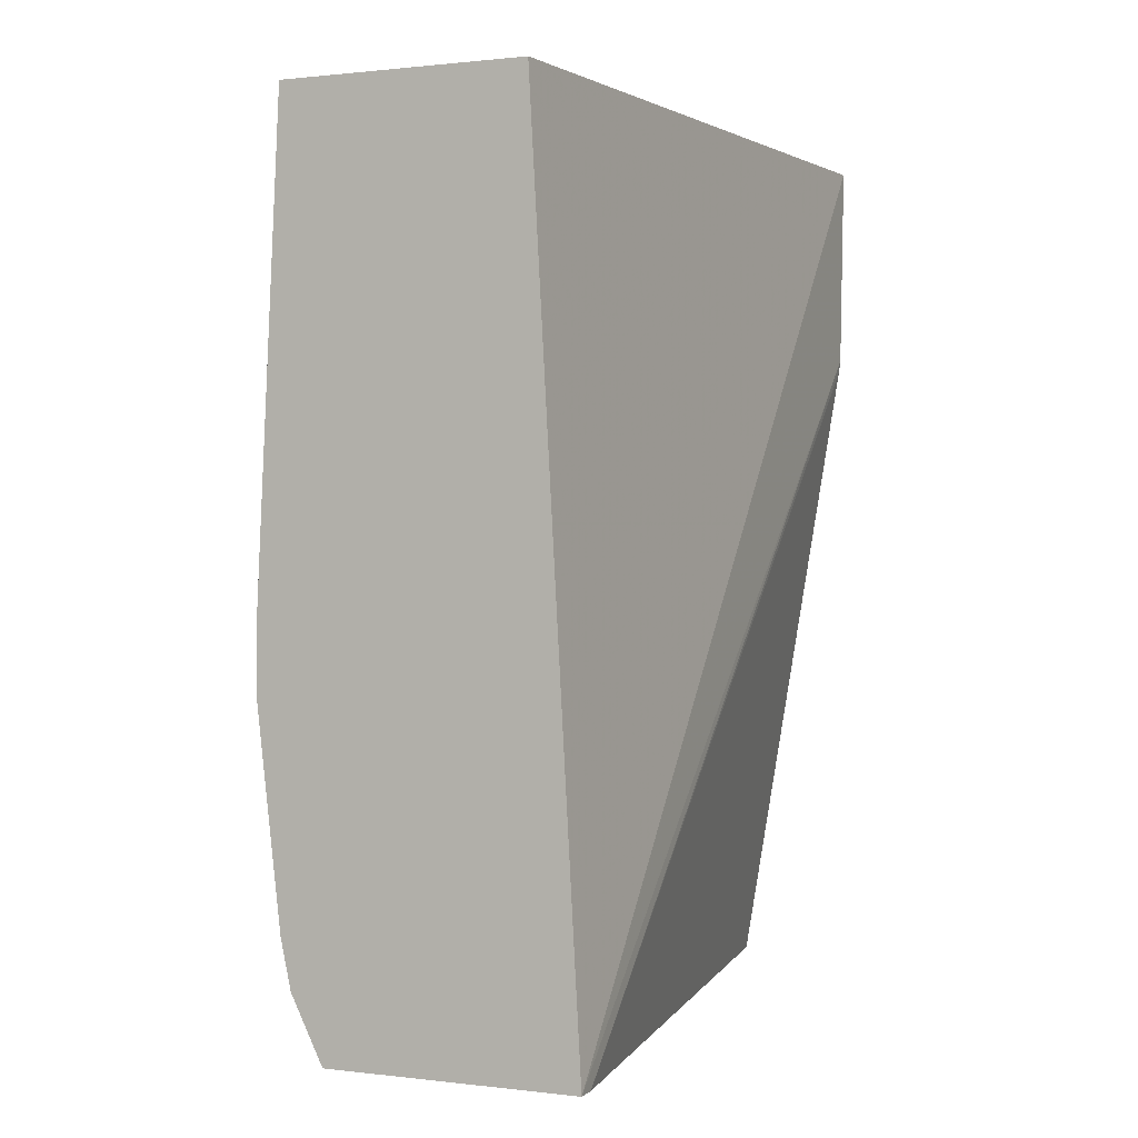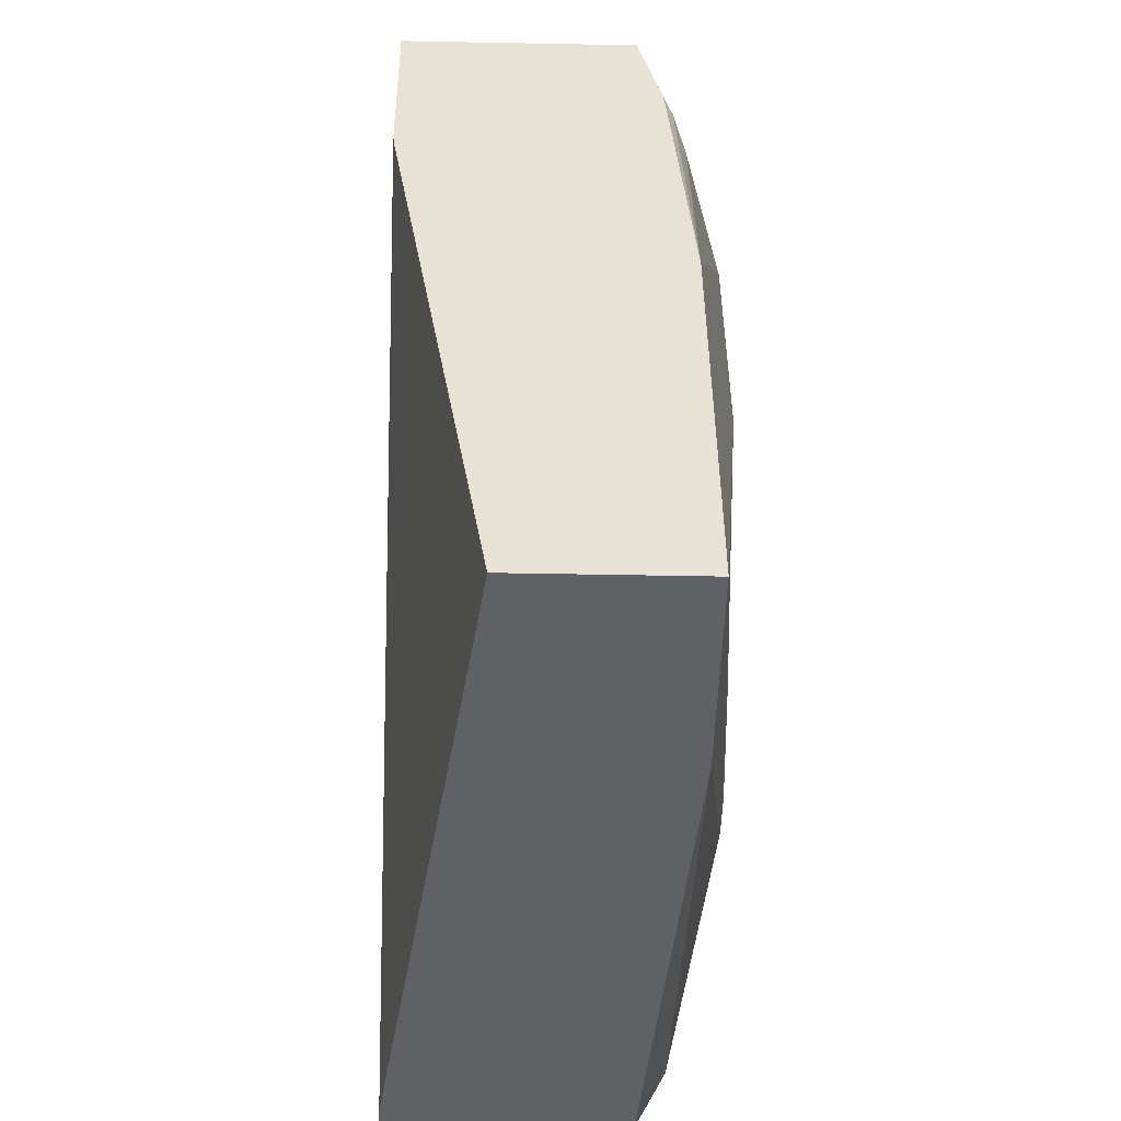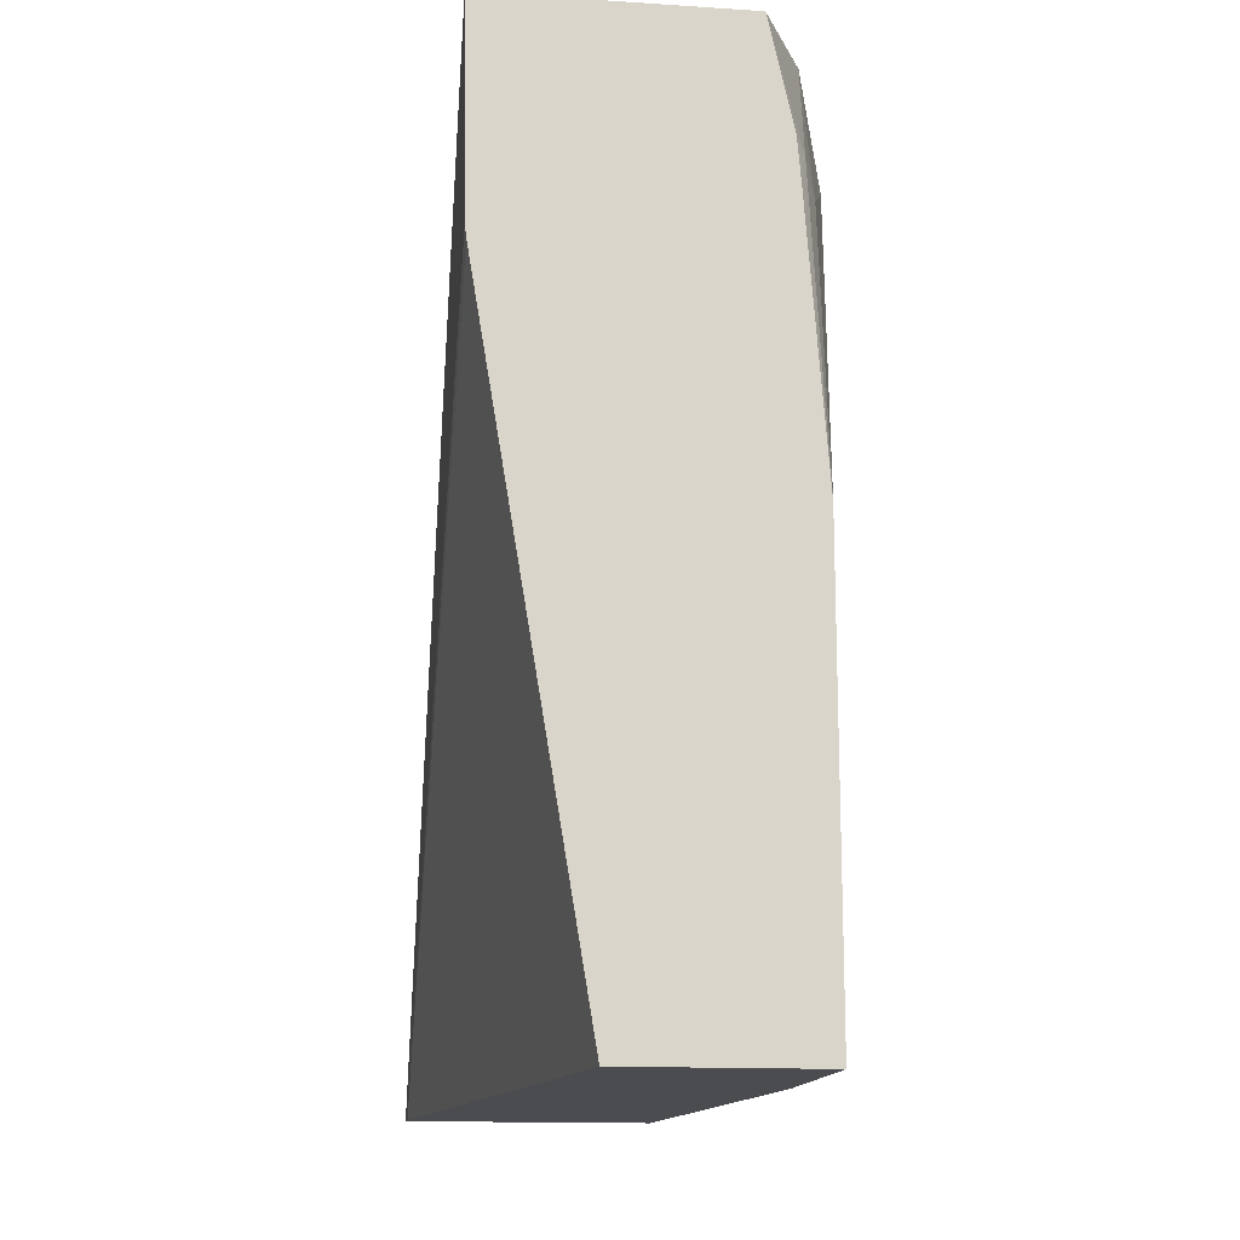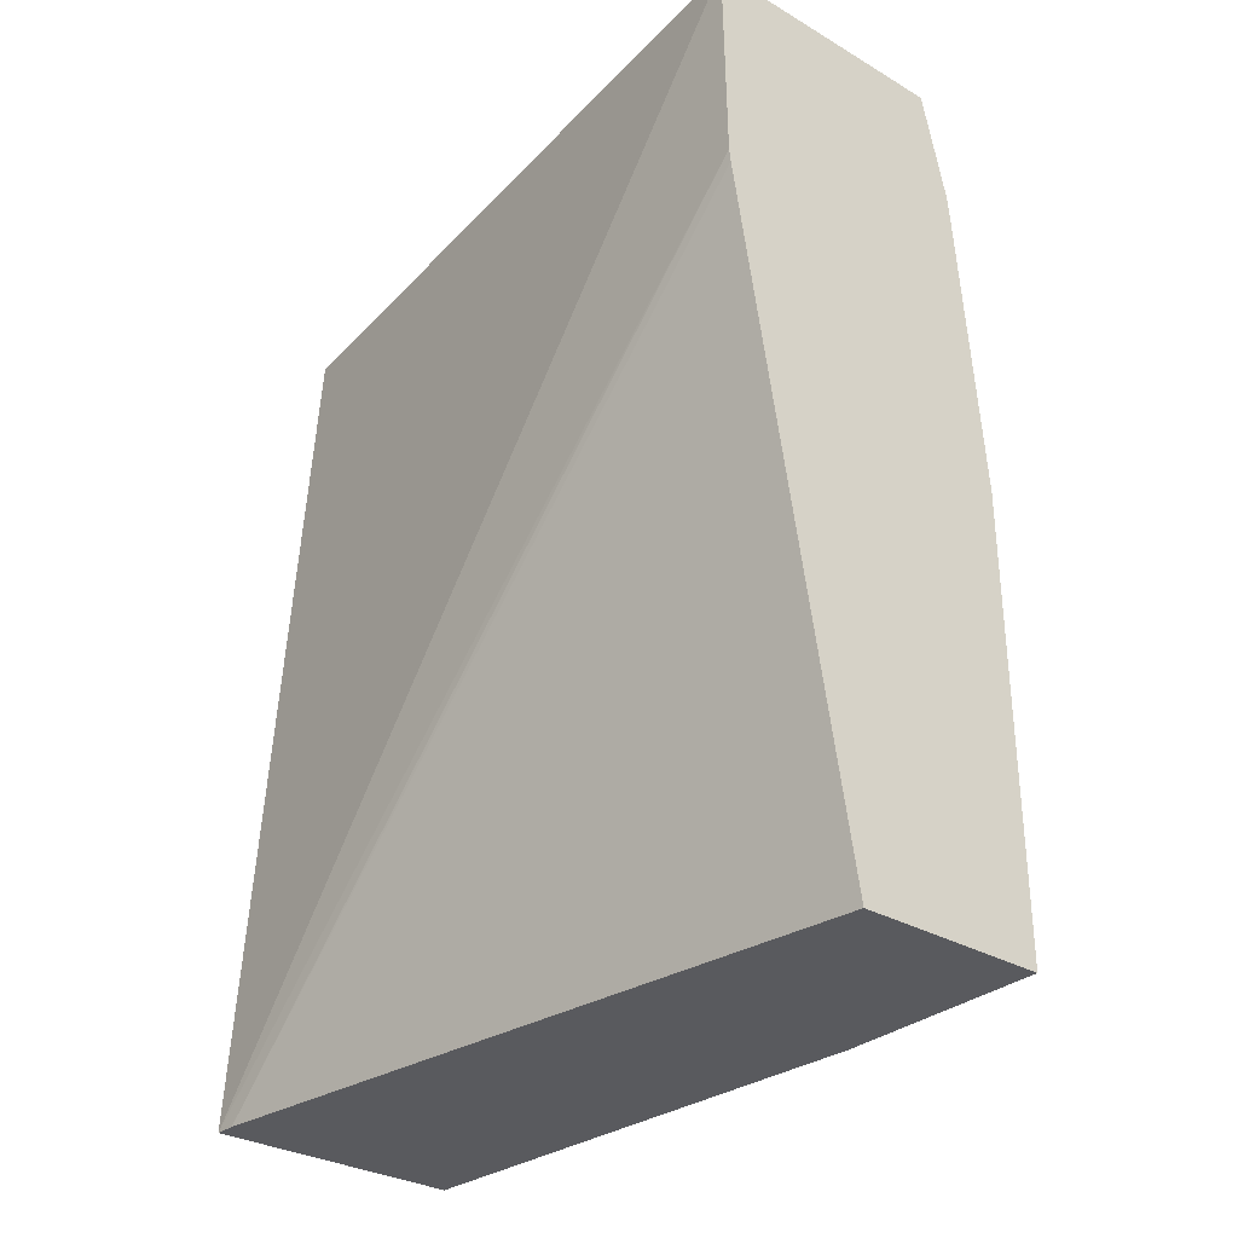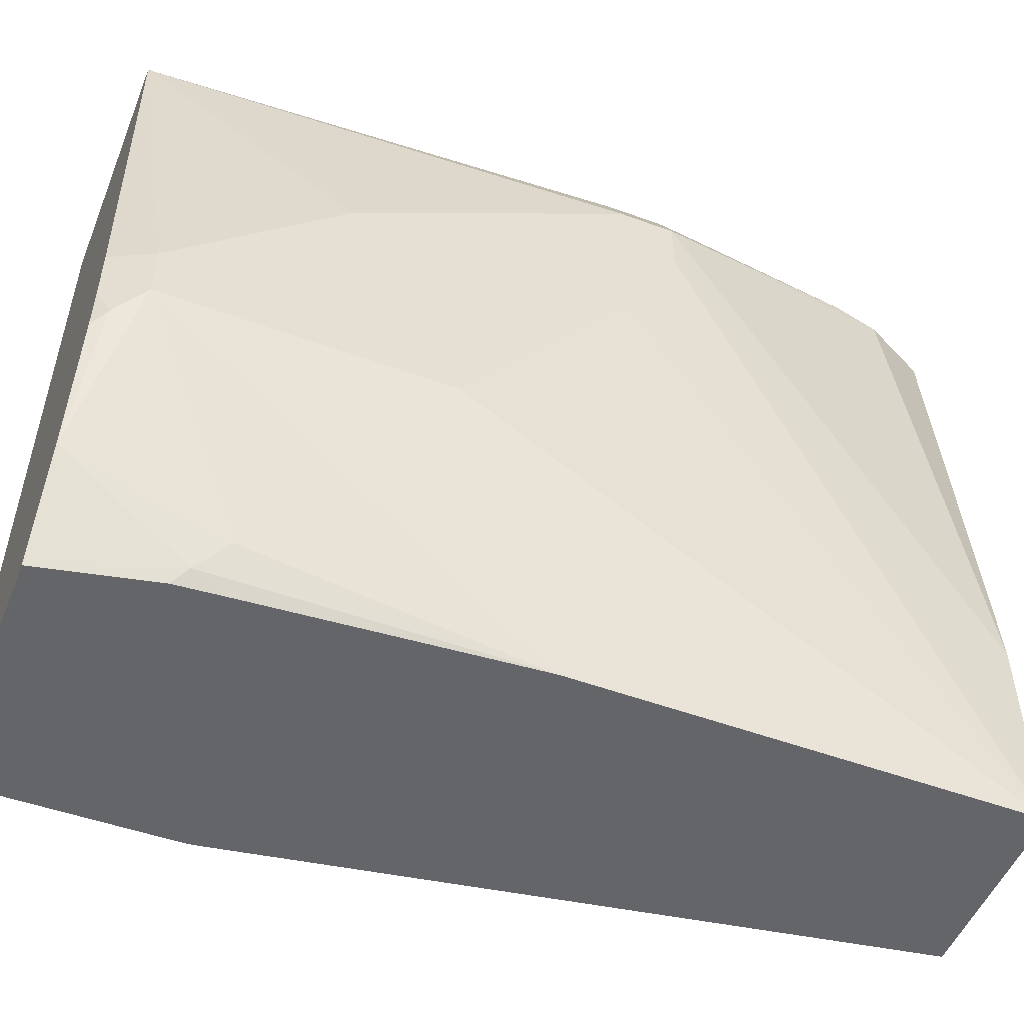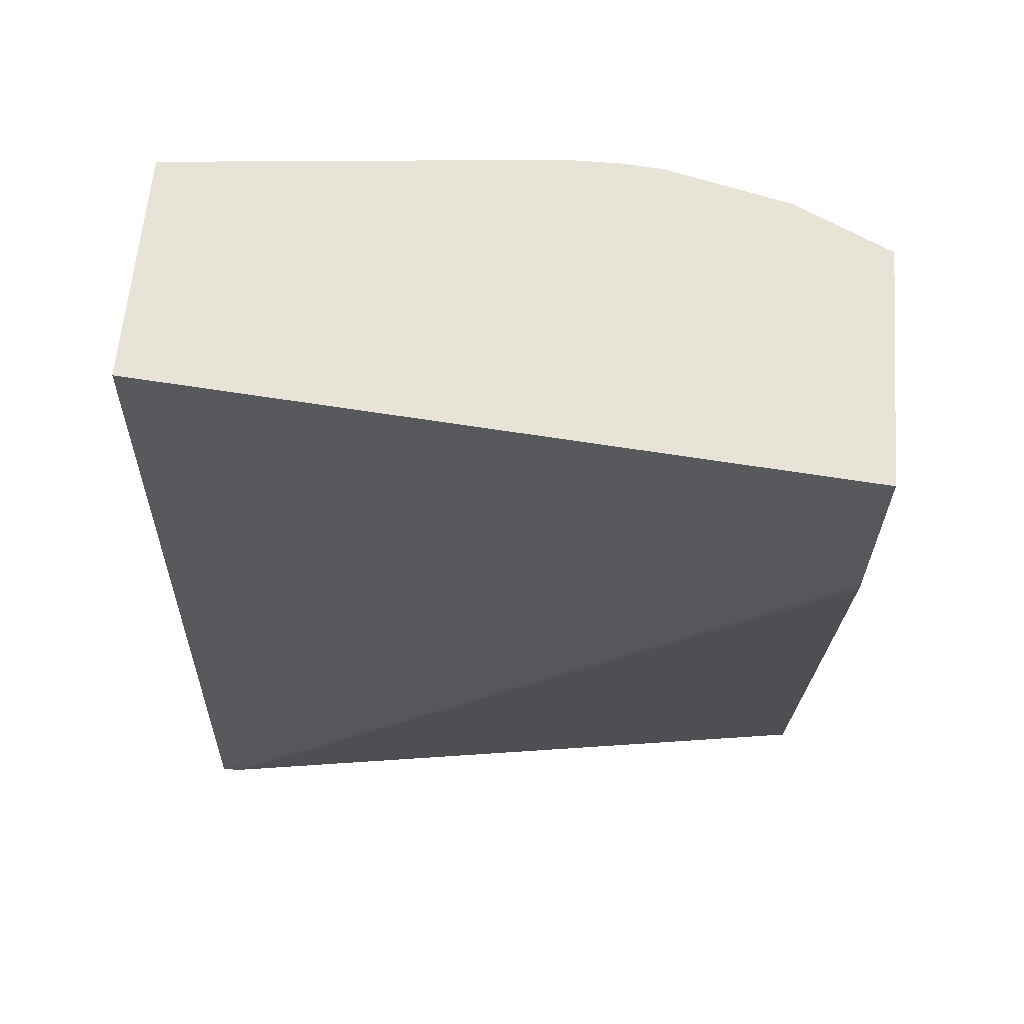
<metadata>
{"format":"obj","ext":"obj","renderer":"f3d","projection":"perspective","resolution":1024,"background":"white","views":[{"elev":0.8,"azim":-156.0,"up":"+Z"},{"elev":-49.8,"azim":-1.2,"up":"+Z"},{"elev":-14.8,"azim":-7.8,"up":"+Z"},{"elev":-31.3,"azim":-39.7,"up":"+Z"},{"elev":-51.4,"azim":68.2,"up":"+Y"},{"elev":62.0,"azim":-85.3,"up":"+Z"}]}
</metadata>
<code>
v 0.2964 0.02153 -0.6045
v 0.3115 -0.1557 -0.6045
v 0.2086 0.02153 -0.6045
v 0.3078 0.02153 -0.5817
v 0.3115 -0.2286 -0.6045
v 0.331 -2.003e-05 -0.4867
v 0.2088 0.01413 -0.6045
v 0.2069 -0.2286 -0.3699
v 0.2057 -0.2286 -0.2971
v 0.2259 0.02153 -0.2971
v 0.3115 0.02153 -0.5646
v 0.2459 -0.2286 -0.6045
v 0.331 -0.01949 -0.4867
v 0.331 -0.05842 -0.4673
v 0.331 -0.1363 -0.4089
v 0.3115 -0.2286 -0.4478
v 0.3202 0.02153 -0.4888
v 0.331 -2.003e-05 -0.4673
v 0.2075 -0.2286 -0.3744
v 0.2945 -0.2286 -0.2971
v 0.3115 0.02153 -0.2971
v 0.331 -0.1363 -0.3115
v 0.3115 -0.2141 -0.3505
v 0.3066 -0.2239 -0.3407
v 0.3043 -0.2286 -0.3505
v 0.3202 0.02153 -0.4693
v 0.3245 0.01296 -0.4608
v 0.331 -0.05842 -0.3699
v 0.3031 -0.2286 -0.336
v 0.3067 -0.2043 -0.2971
v 0.3237 -0.1168 -0.2971
v 0.331 -0.1168 -0.3115
v 0.3261 -0.146 -0.3018
v 0.3115 -0.1947 -0.2971
v 0.3237 -0.1363 -0.2971
v 0.3226 -0.1507 -0.2971
f 9 35 31
f 16 22 23
f 9 21 10
f 9 31 21
f 16 23 24
f 9 36 35
f 6 11 17
f 9 30 34
f 9 20 30
f 7 19 8
f 7 12 19
f 6 14 13
f 16 24 25
f 9 34 36
f 18 26 27
f 31 35 33
f 18 21 28
f 6 15 14
f 33 36 34
f 33 35 36
f 31 33 32
f 24 29 25
f 24 34 30
f 23 34 24
f 22 34 23
f 22 33 34
f 22 32 33
f 21 27 26
f 21 32 28
f 21 31 32
f 20 24 30
f 20 29 24
f 18 27 21
f 6 22 15
f 6 18 28
f 6 28 32
f 6 32 22
f 1 2 5
f 1 5 12
f 1 12 7
f 1 3 10
f 1 10 21
f 1 21 26
f 1 26 17
f 1 17 11
f 1 11 4
f 1 4 2
f 2 4 6
f 2 6 13
f 2 13 5
f 3 7 8
f 1 7 3
f 3 9 10
f 3 8 9
f 6 17 26
f 6 26 18
f 5 8 19
f 5 9 8
f 5 20 9
f 5 29 20
f 5 19 12
f 5 16 25
f 5 22 16
f 5 15 22
f 5 14 15
f 5 13 14
f 5 25 29
f 4 11 6

</code>
